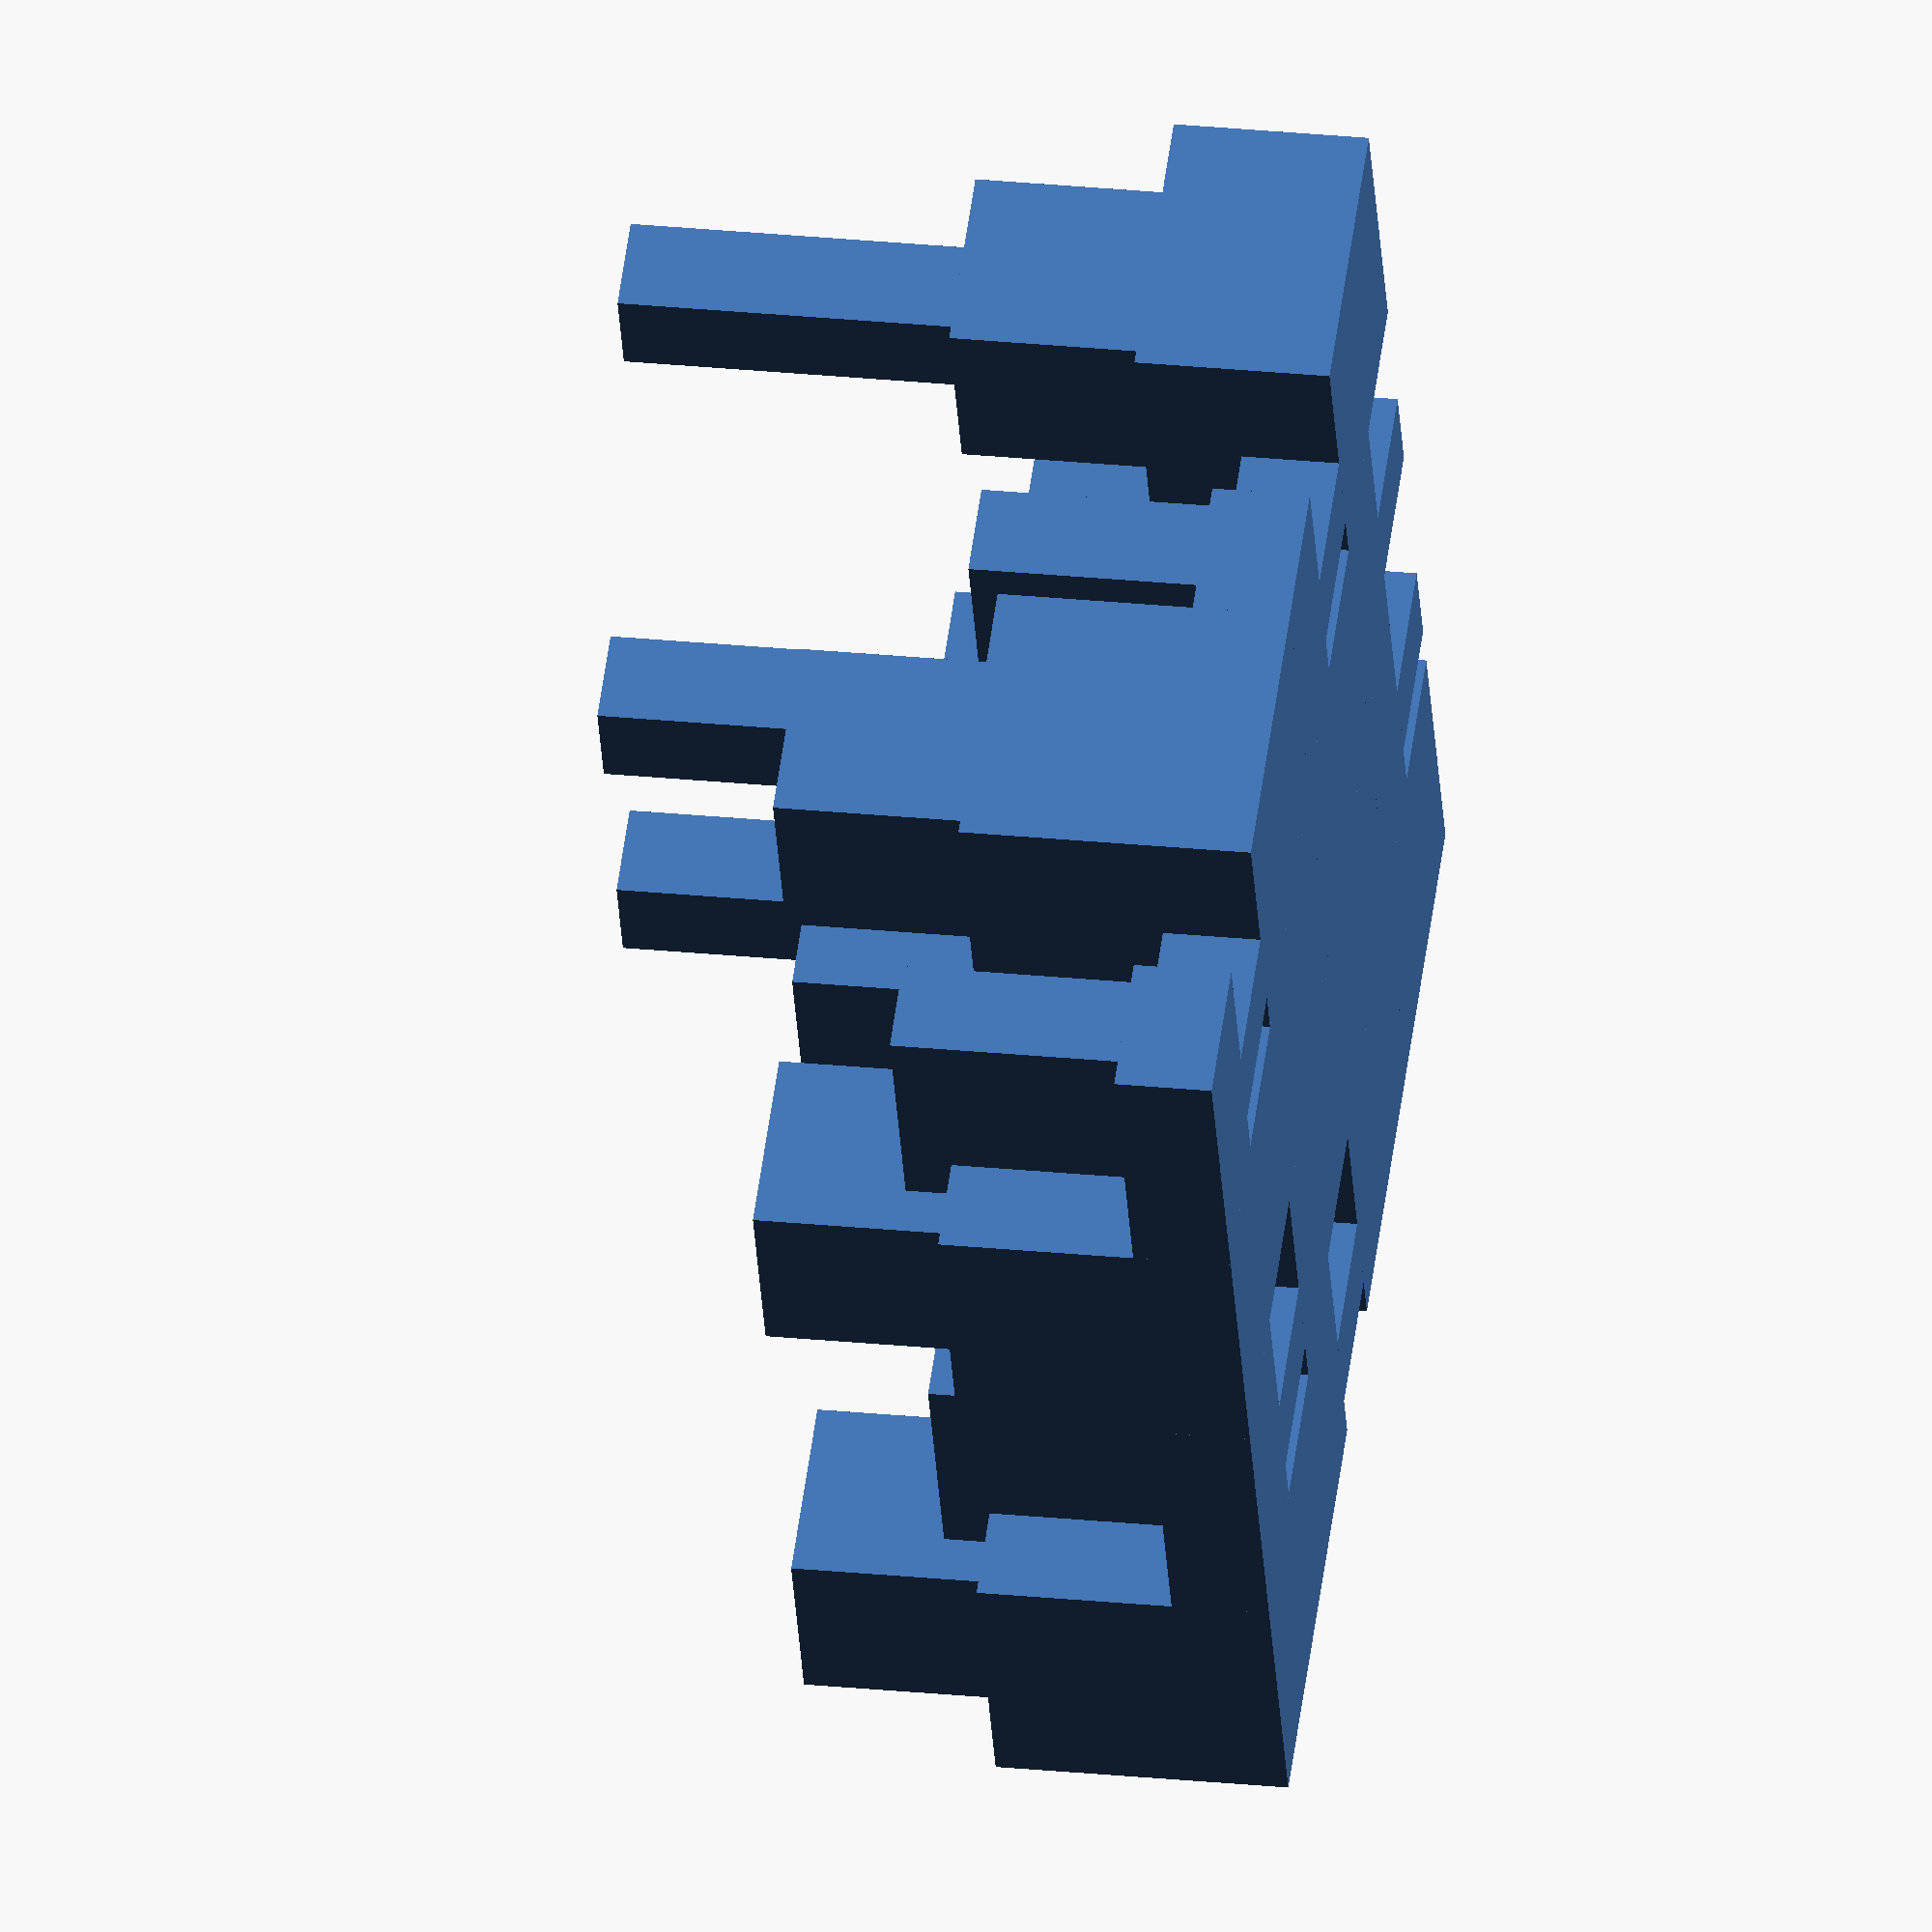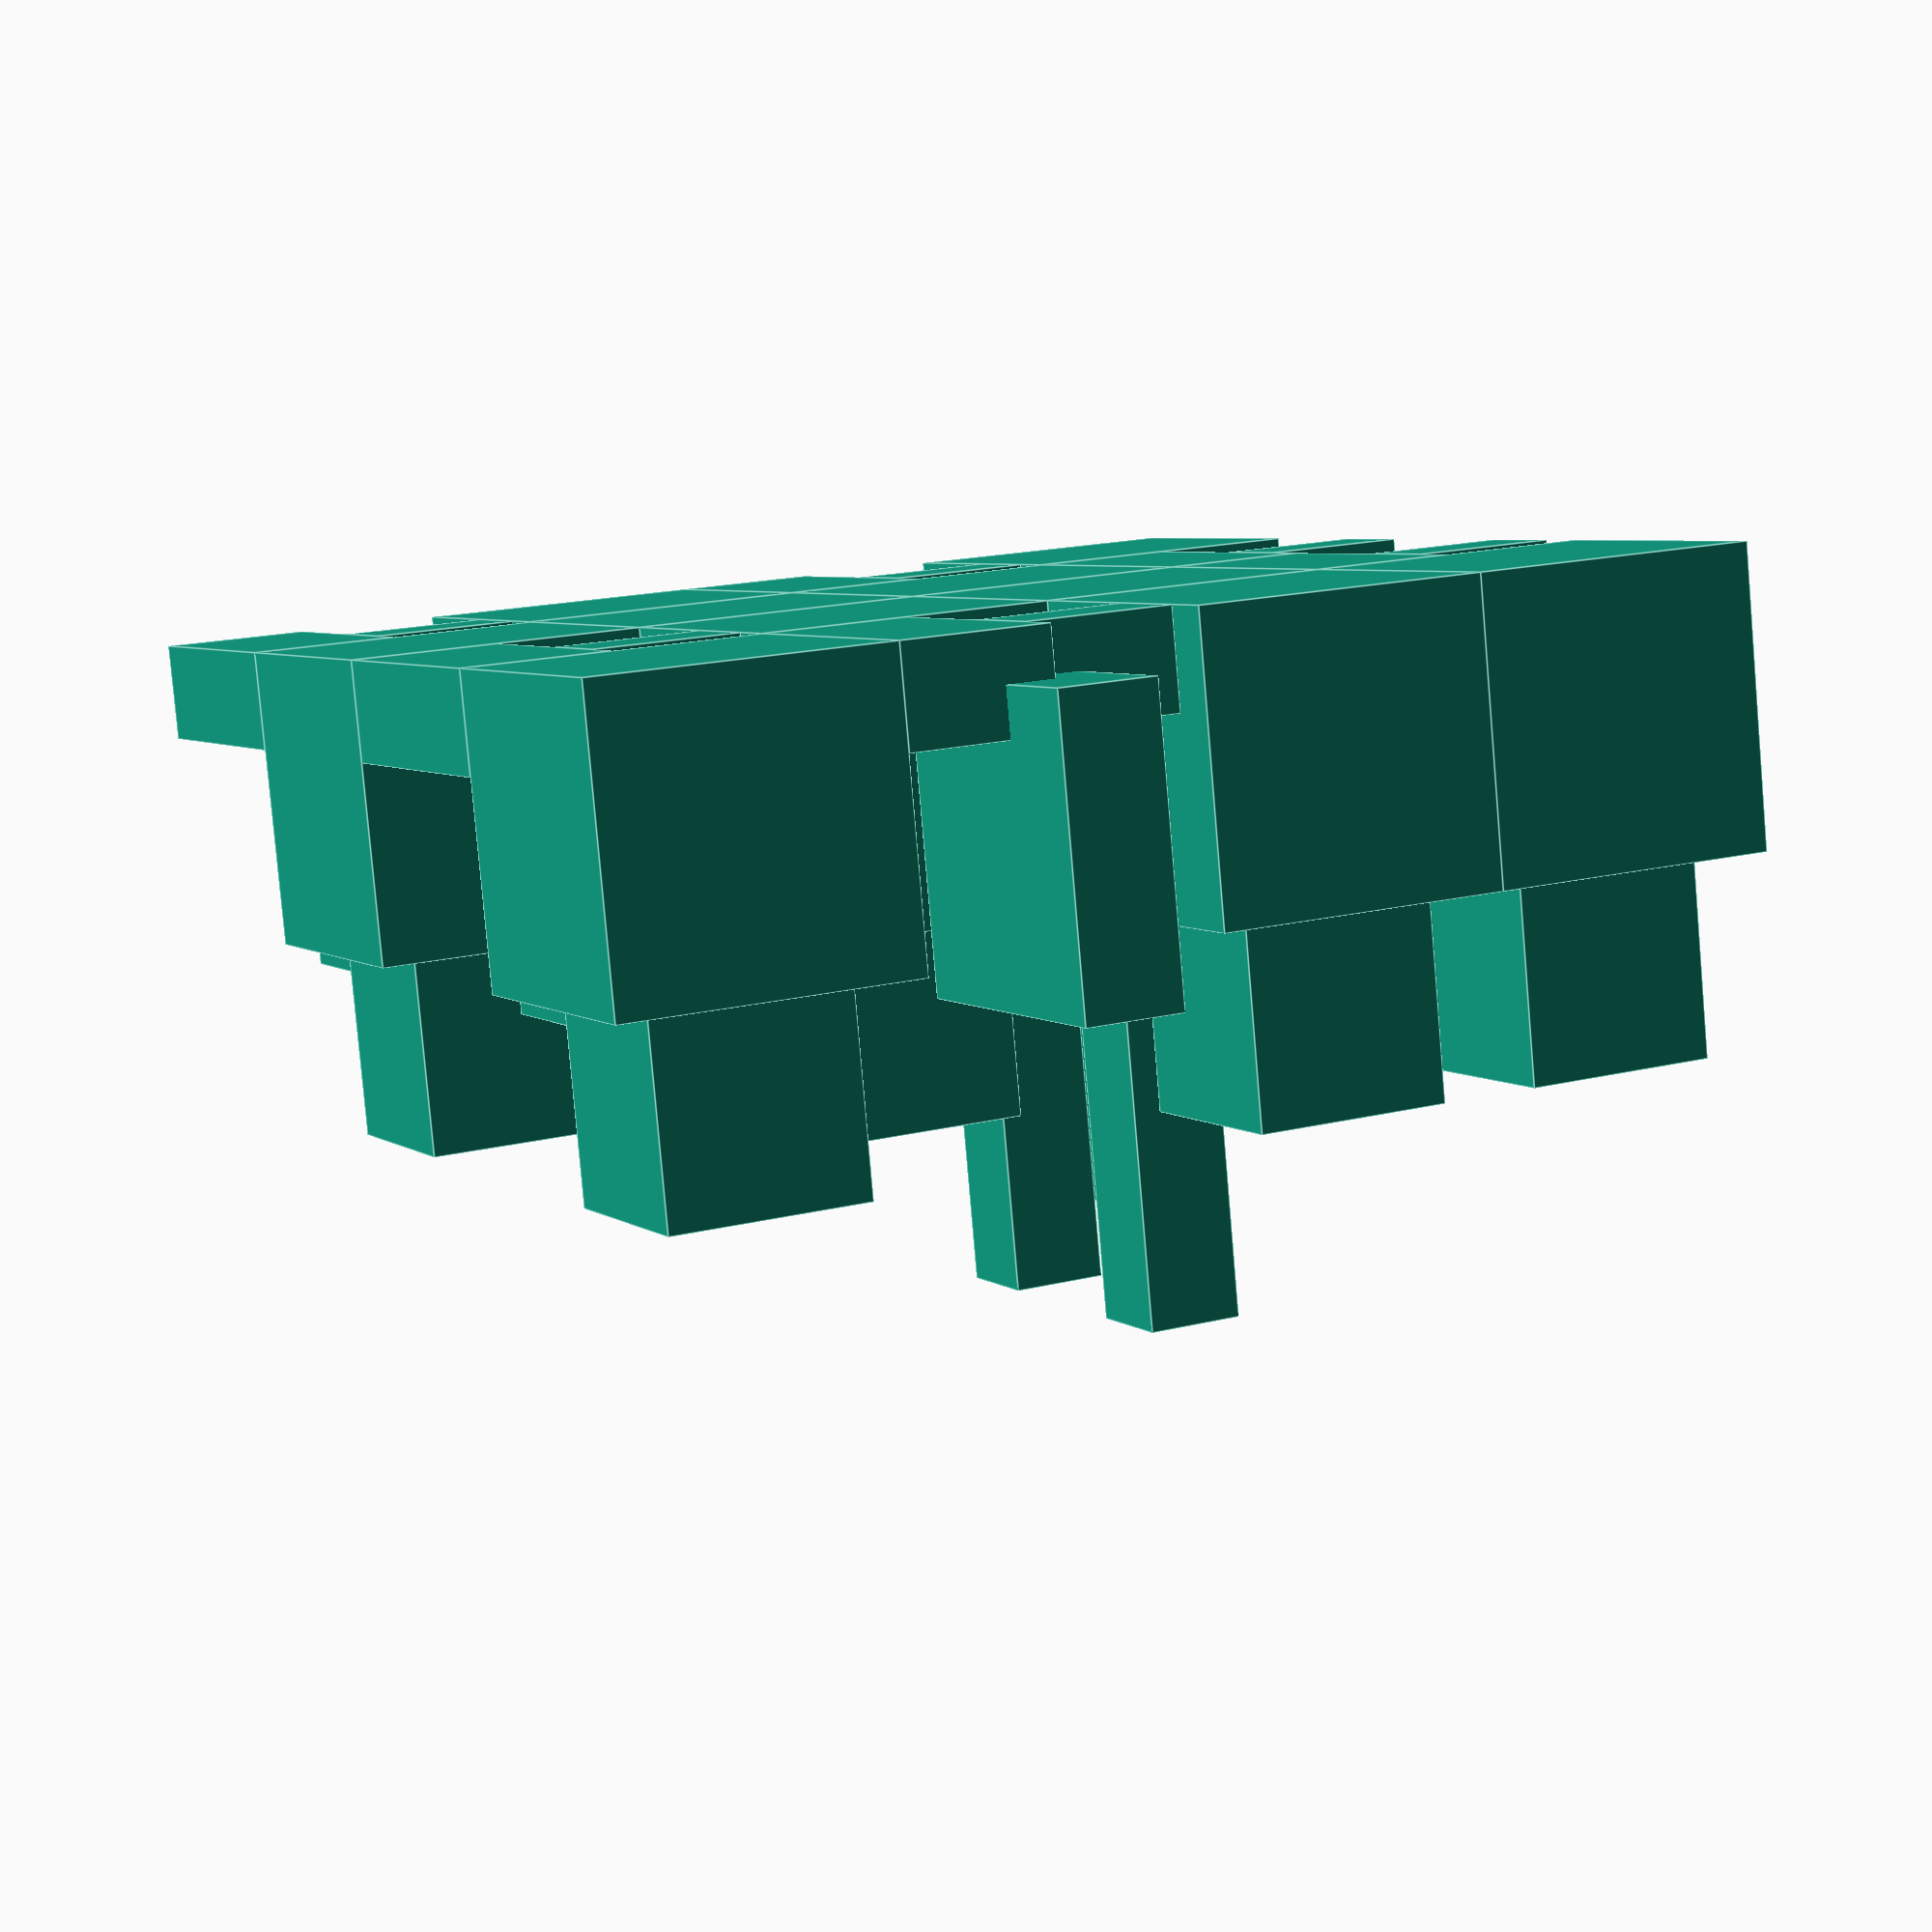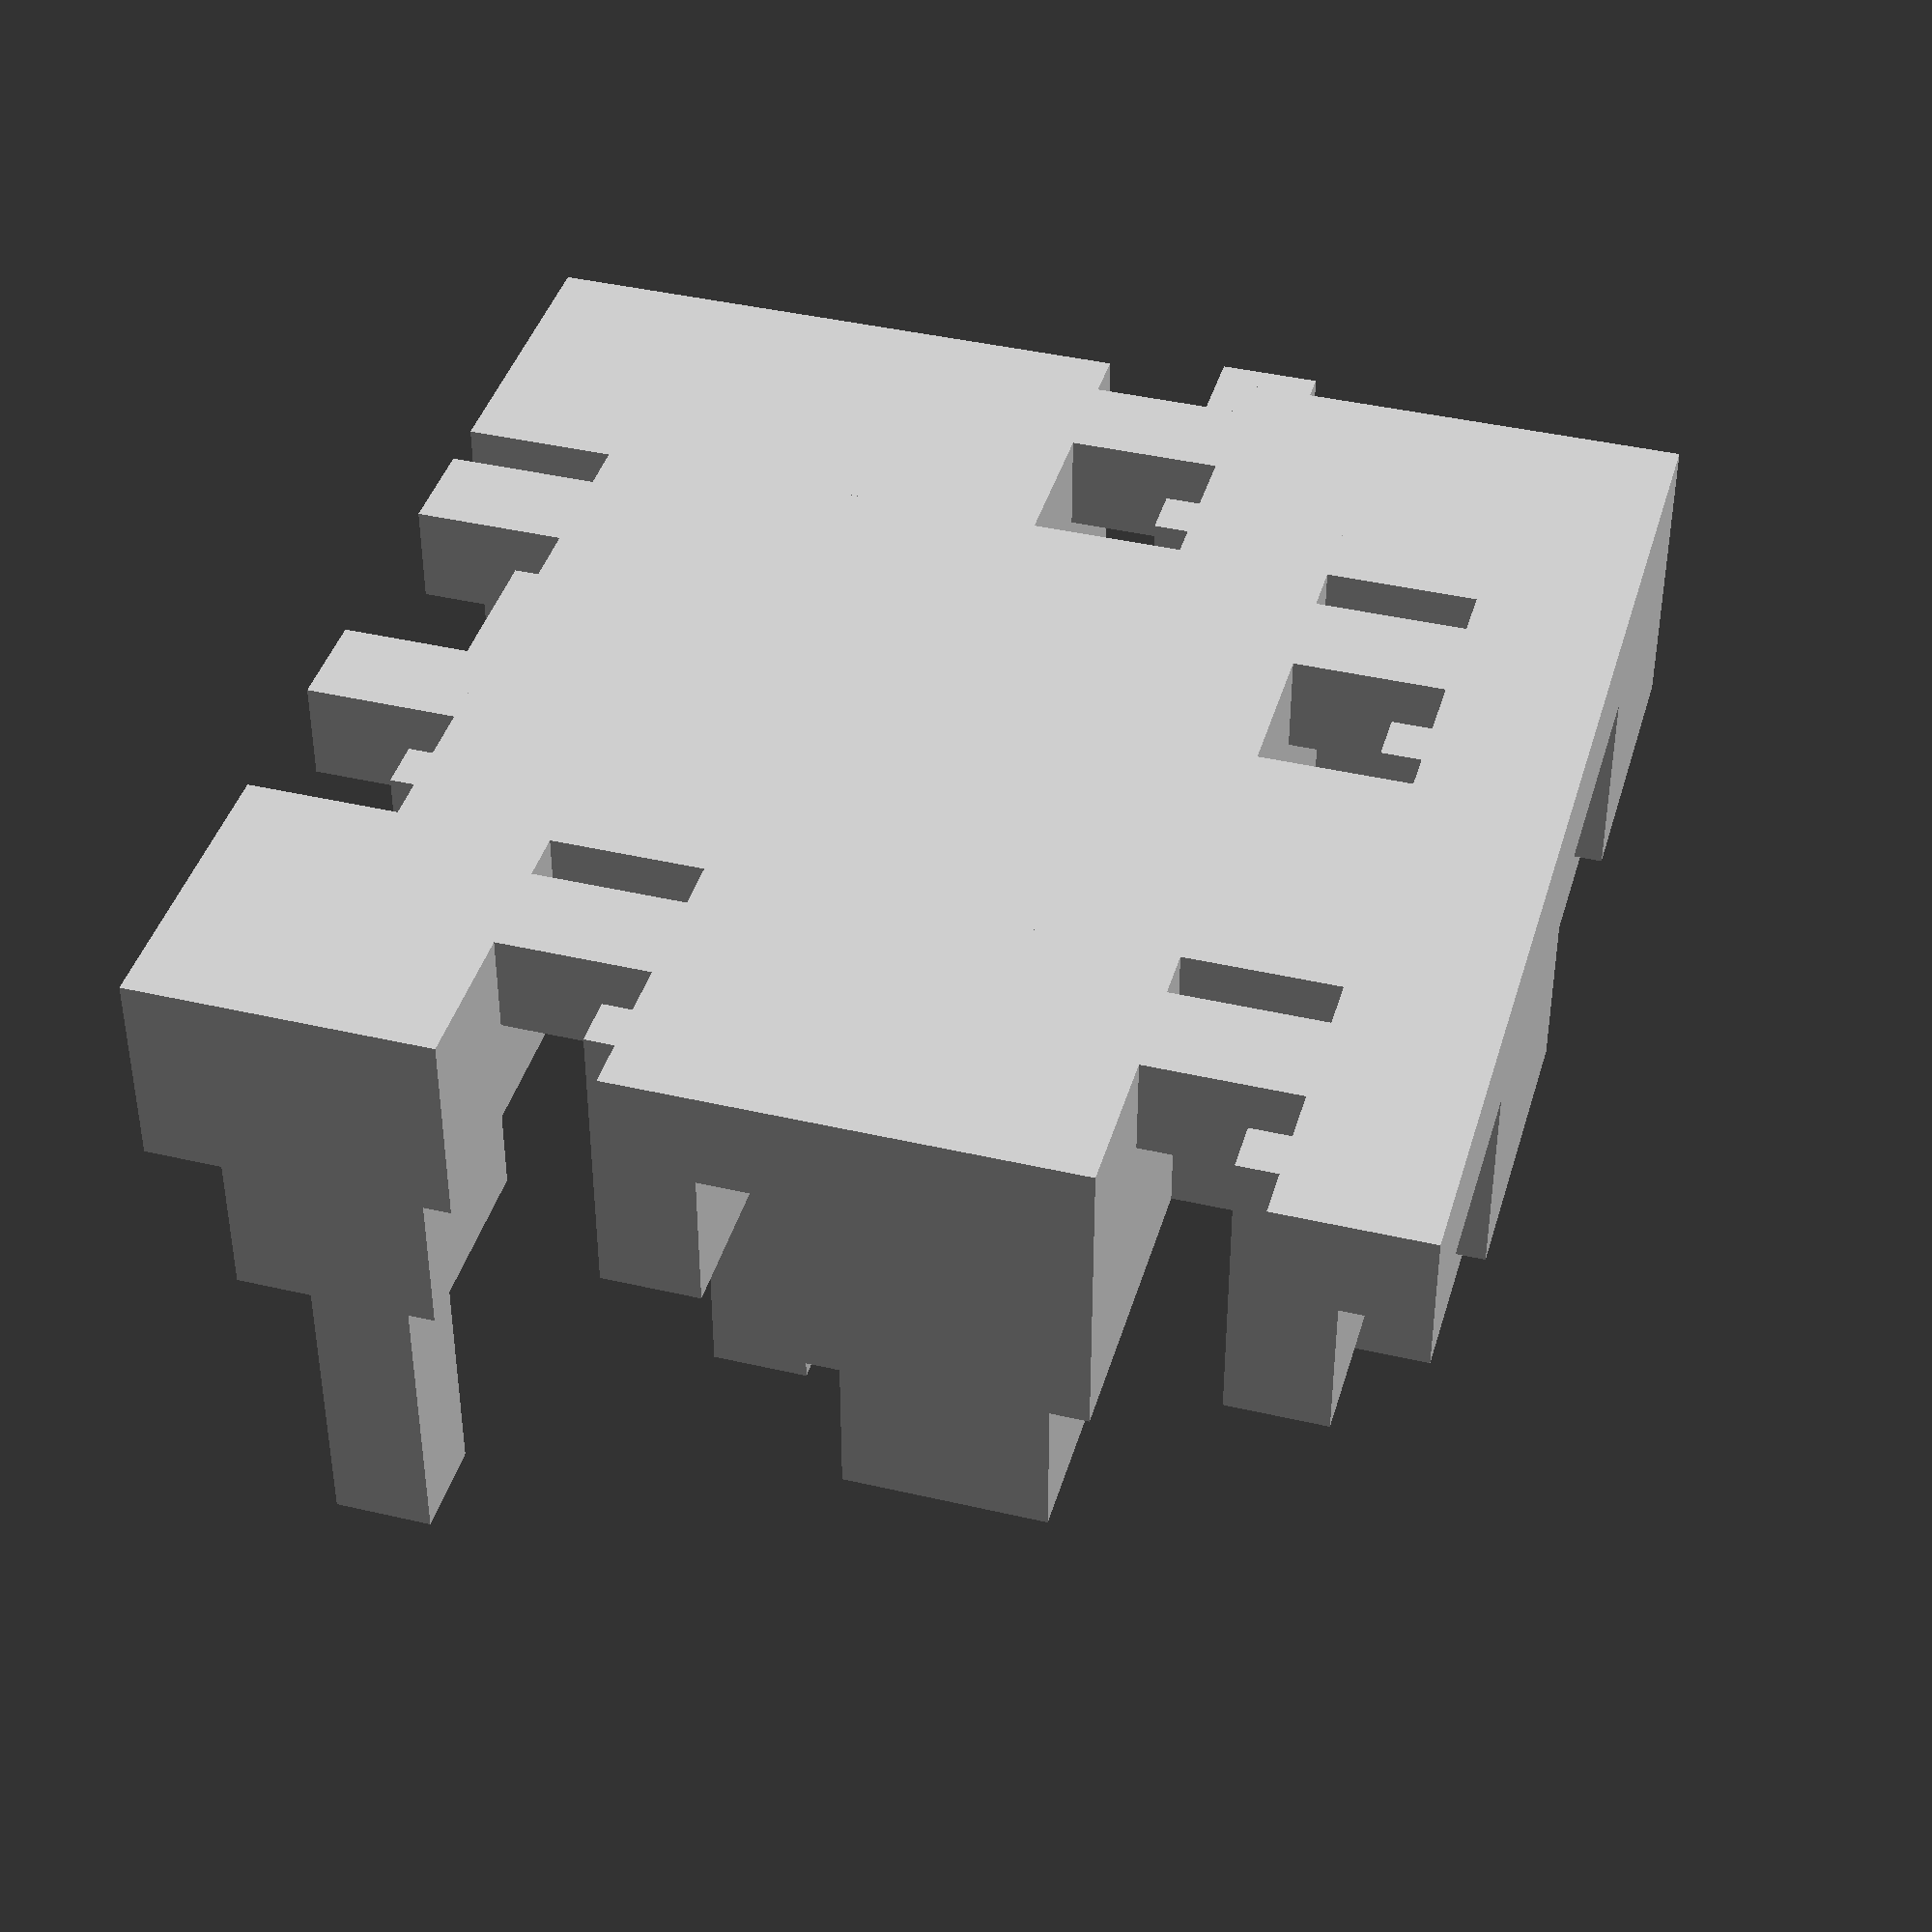
<openscad>
    // Malevitch Power Pack
// Empiler des formes pour construire un quartier suprématiste


$vpt = [ 0, 0, 12 ]; // translation de la vue par défaut
$vpr = [ 60, 0.00, 45 ]; // rotation de la vue par défaut
$vpd = 190;

tailledebloc = 15; // taille de nos immeubles

// des tailles standards intéressantes :

sixieme_bloc    = tailledebloc/6 ;

tiers_bloc      = tailledebloc/3 ;

demi_bloc       = tailledebloc/2 ;
deuxtiers_bloc  = (tailledebloc/3)*2 ; 

unetdemi_bloc   = tailledebloc*1.5 ;
un_bloc         = tailledebloc ;
double_bloc     = tailledebloc*2 ;

// la position de chaque immeuble sur la grille du quartier :
    
lespositions = [
[ tailledebloc*1, 0, 0 ] // l'index 0 et 1 sont identiques pour pouvoir commencer à 1

,[ tailledebloc*1, 0, 0 ] // position 1 décalé d'une taille de bloc: tableau plus lisible
,[ tailledebloc*2, 0, 0 ]
,[ tailledebloc*3, 0, 0 ]
,[ tailledebloc*4, 0, 0 ]

,[ tailledebloc*1, tailledebloc*1, 0 ] // nous passons à la ligne de bloc suivante
,[ tailledebloc*2, tailledebloc*1, 0 ]
,[ tailledebloc*3, tailledebloc*1, 0 ]
,[ tailledebloc*4, tailledebloc*1, 0 ] // ceci est l'etape 8…

,[ tailledebloc*1, tailledebloc*2, 0 ]
,[ tailledebloc*2, tailledebloc*2, 0 ]
,[ tailledebloc*3, tailledebloc*2, 0 ]
,[ tailledebloc*4, tailledebloc*2, 0 ] // ceci est l'etape 12…

,[ tailledebloc*1, tailledebloc*3, 0 ]
,[ tailledebloc*2, tailledebloc*3, 0 ]
,[ tailledebloc*3, tailledebloc*3, 0 ]
,[ tailledebloc*4, tailledebloc*3, 0 ] // ceci est l'etape 16 !!

];

echo (lespositions);

module angle(etape){
translate(lespositions[etape]){
	union() {
        
        cube([demi_bloc,un_bloc,tiers_bloc]); // bas 
        
        translate([tiers_bloc,tiers_bloc,sixieme_bloc]){ // haut 
            cube([tiers_bloc,,un_bloc,un_bloc]);
          } 
        
          translate([demi_bloc,demi_bloc,0]){ // droite
            cube([demi_bloc,,tiers_bloc,tiers_bloc]);
          } 
          
        }}}

module tour(etape){
translate(lespositions[etape]){
	union() {
		cube(un_bloc, un_bloc, un_bloc);
        
		translate([sixieme_bloc,sixieme_bloc,un_bloc]){
		cube([deuxtiers_bloc,deuxtiers_bloc,deuxtiers_bloc]);
		}}}}
    
        
module fleche(etape){
translate(lespositions[etape]){
	union() {
		cube([un_bloc,un_bloc,deuxtiers_bloc]); // bas
        
		translate([sixieme_bloc,sixieme_bloc,deuxtiers_bloc])
        {cube([deuxtiers_bloc,deuxtiers_bloc,deuxtiers_bloc]);}
        
       translate([tiers_bloc,tiers_bloc,un_bloc])
        {cube([tiers_bloc,tiers_bloc,un_bloc*1.5]);}
        }}}

translate([ -un_bloc*3, -un_bloc*2, 0 ]){ // recentrage
union() {
// faites la liste de vos immeubles ici. 
// (ils sont dans un Union pour devenir un seul bloc)


angle(1);
tour(2);
angle(3);
fleche(4);
tour(5);
tour(6);
fleche(7);
angle(8);
angle(9);
tour(10);
fleche(11);
angle(12);
tour(13);
angle(14);
tour(15);
tour(16);
    
    
// ici c'est la fin !
} // fin de union()
} // fin de translate()
</openscad>
<views>
elev=331.9 azim=206.0 roll=98.5 proj=o view=wireframe
elev=82.4 azim=206.2 roll=184.9 proj=p view=edges
elev=49.0 azim=344.1 roll=180.0 proj=p view=wireframe
</views>
